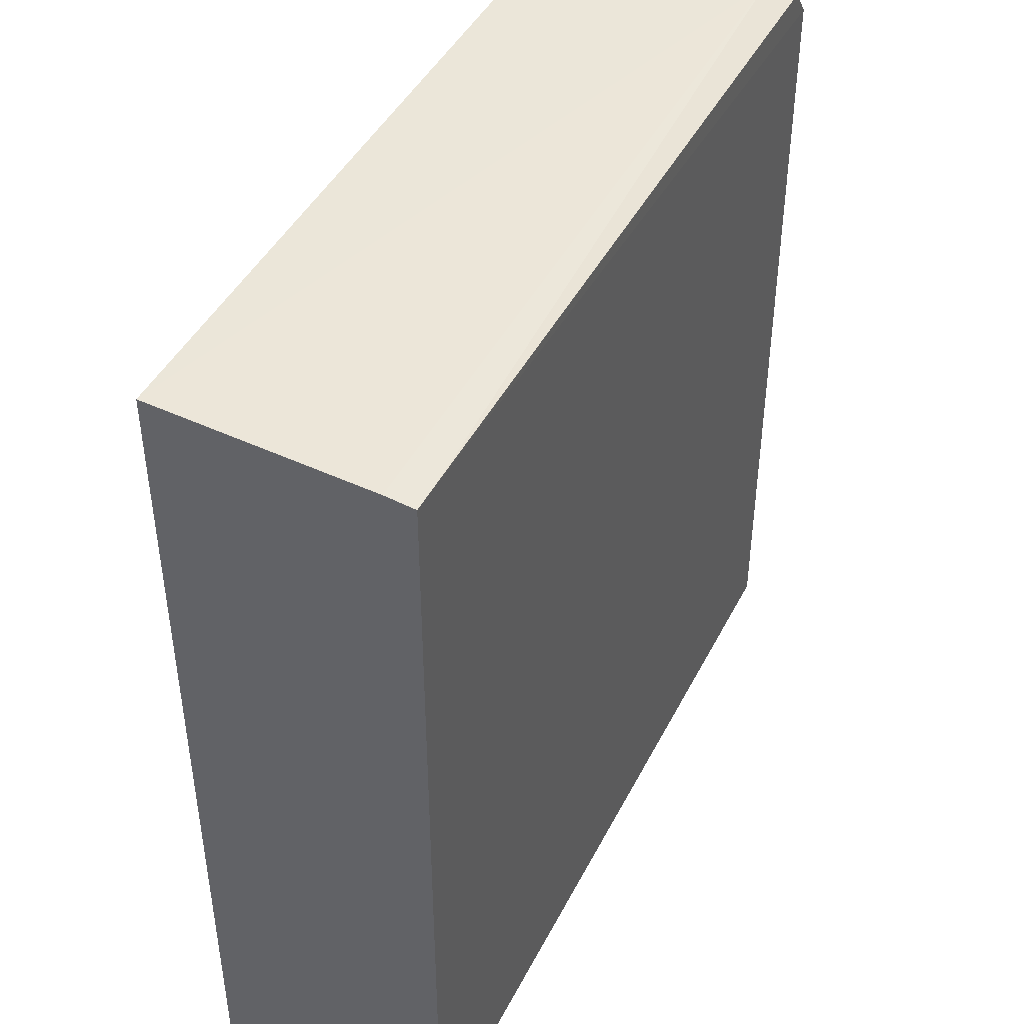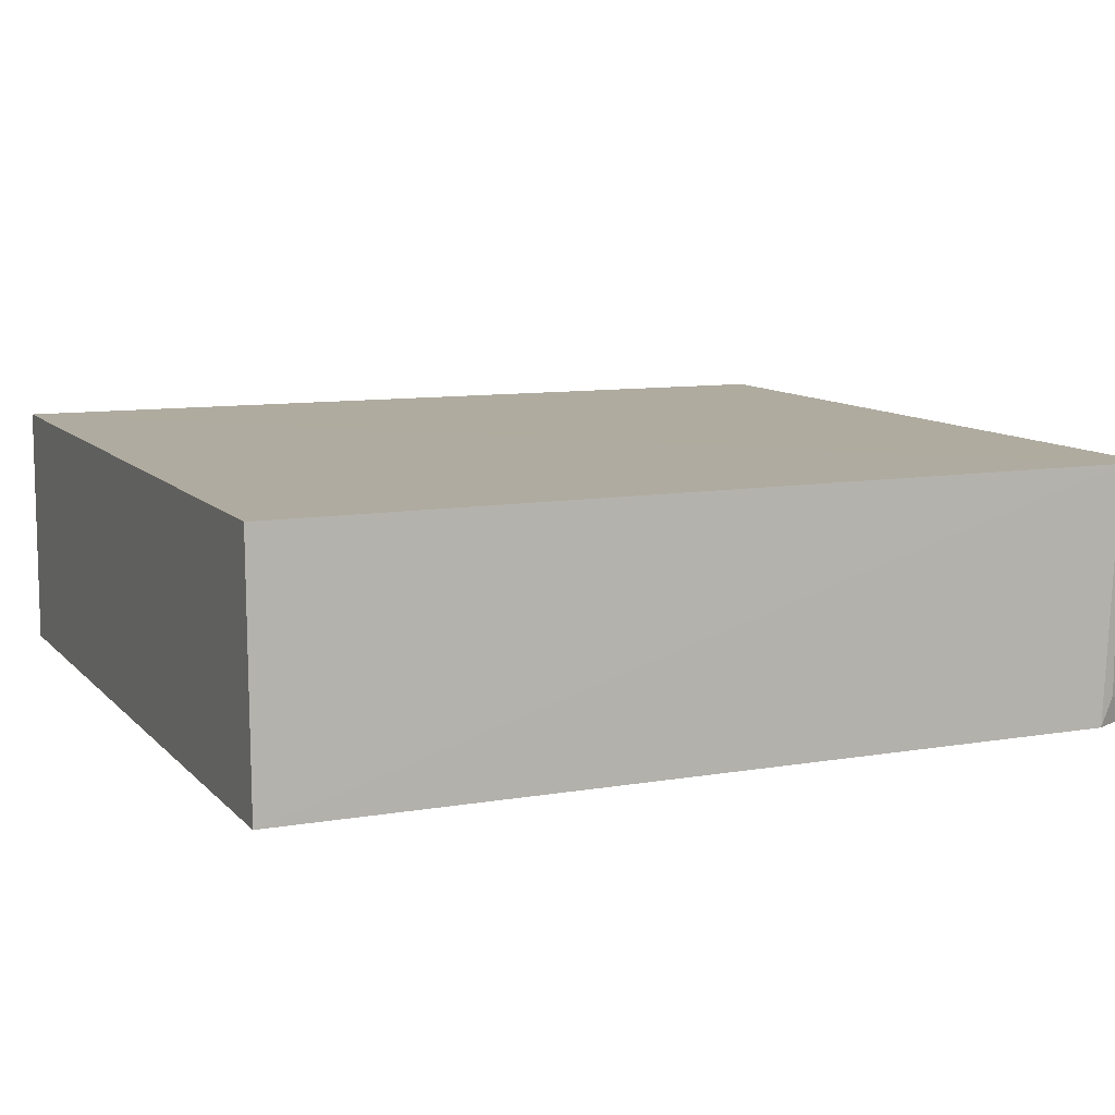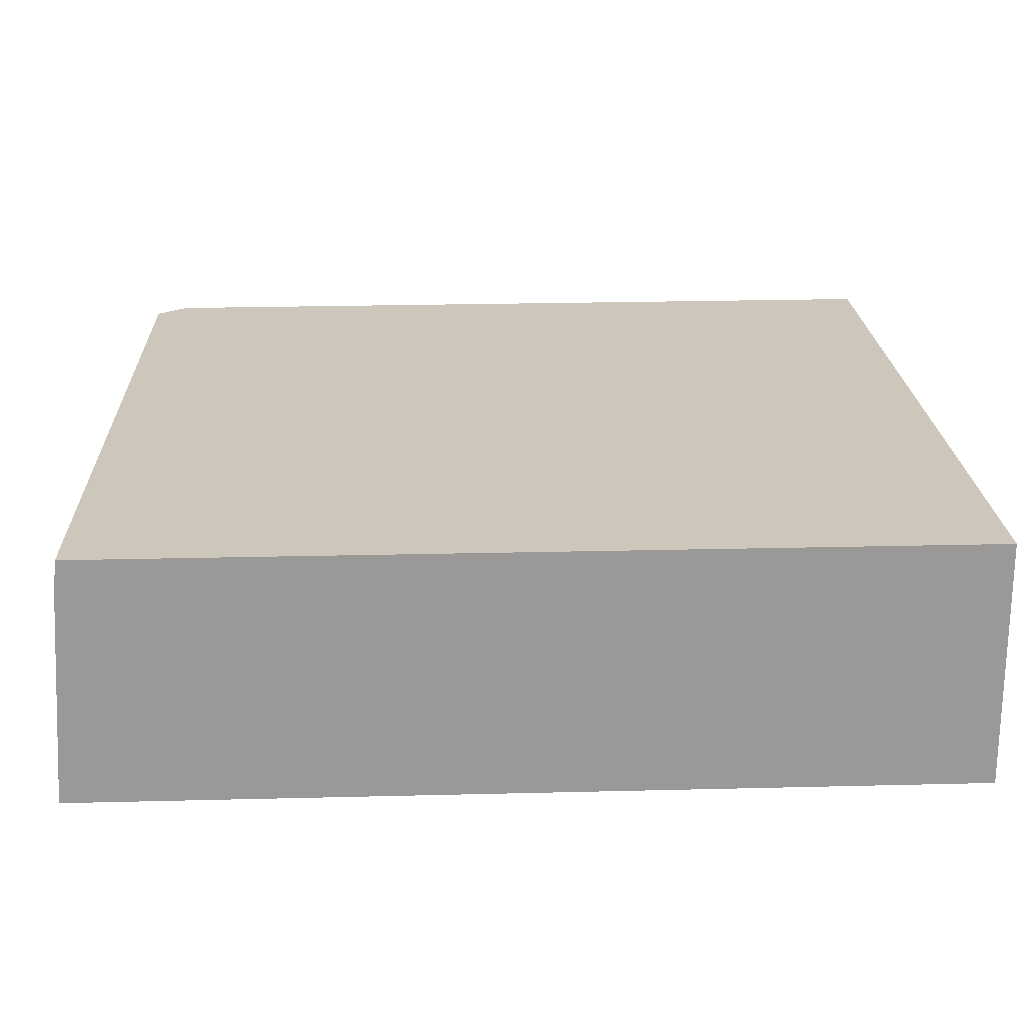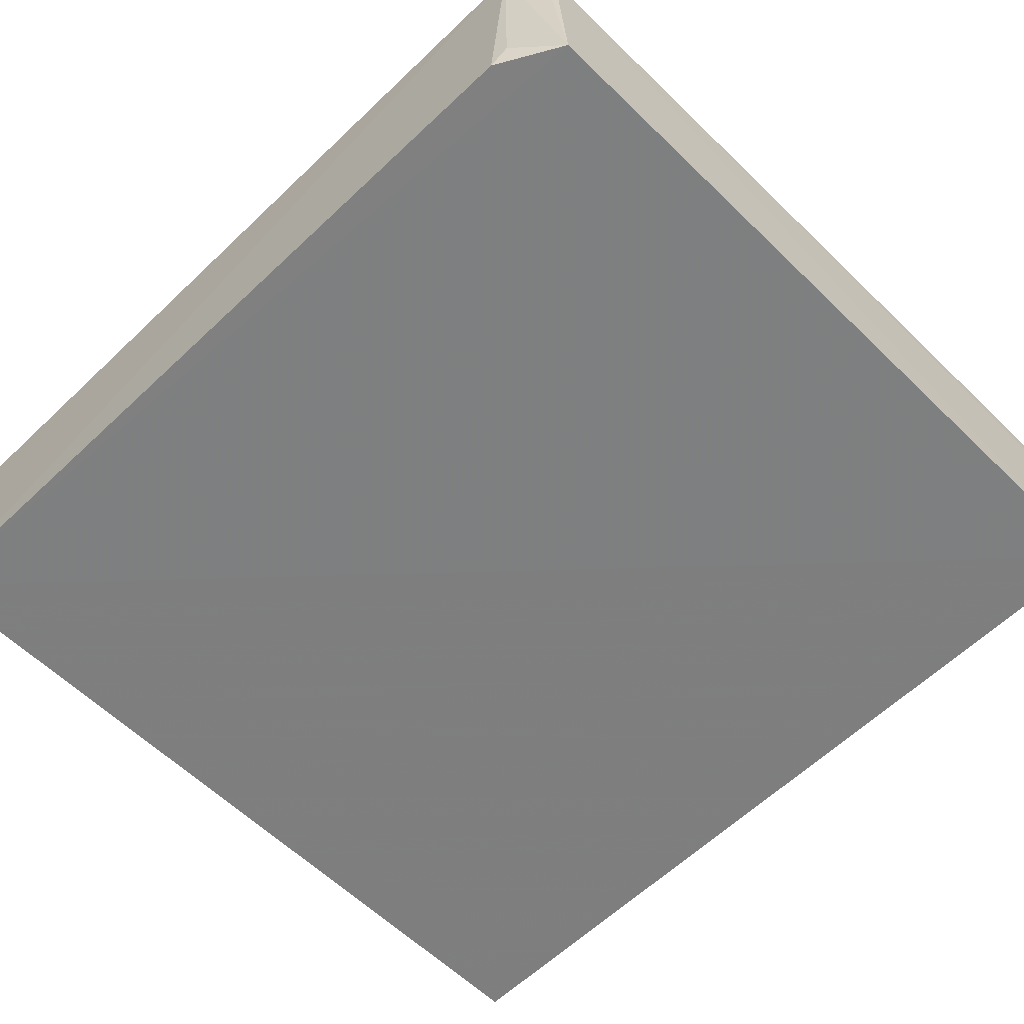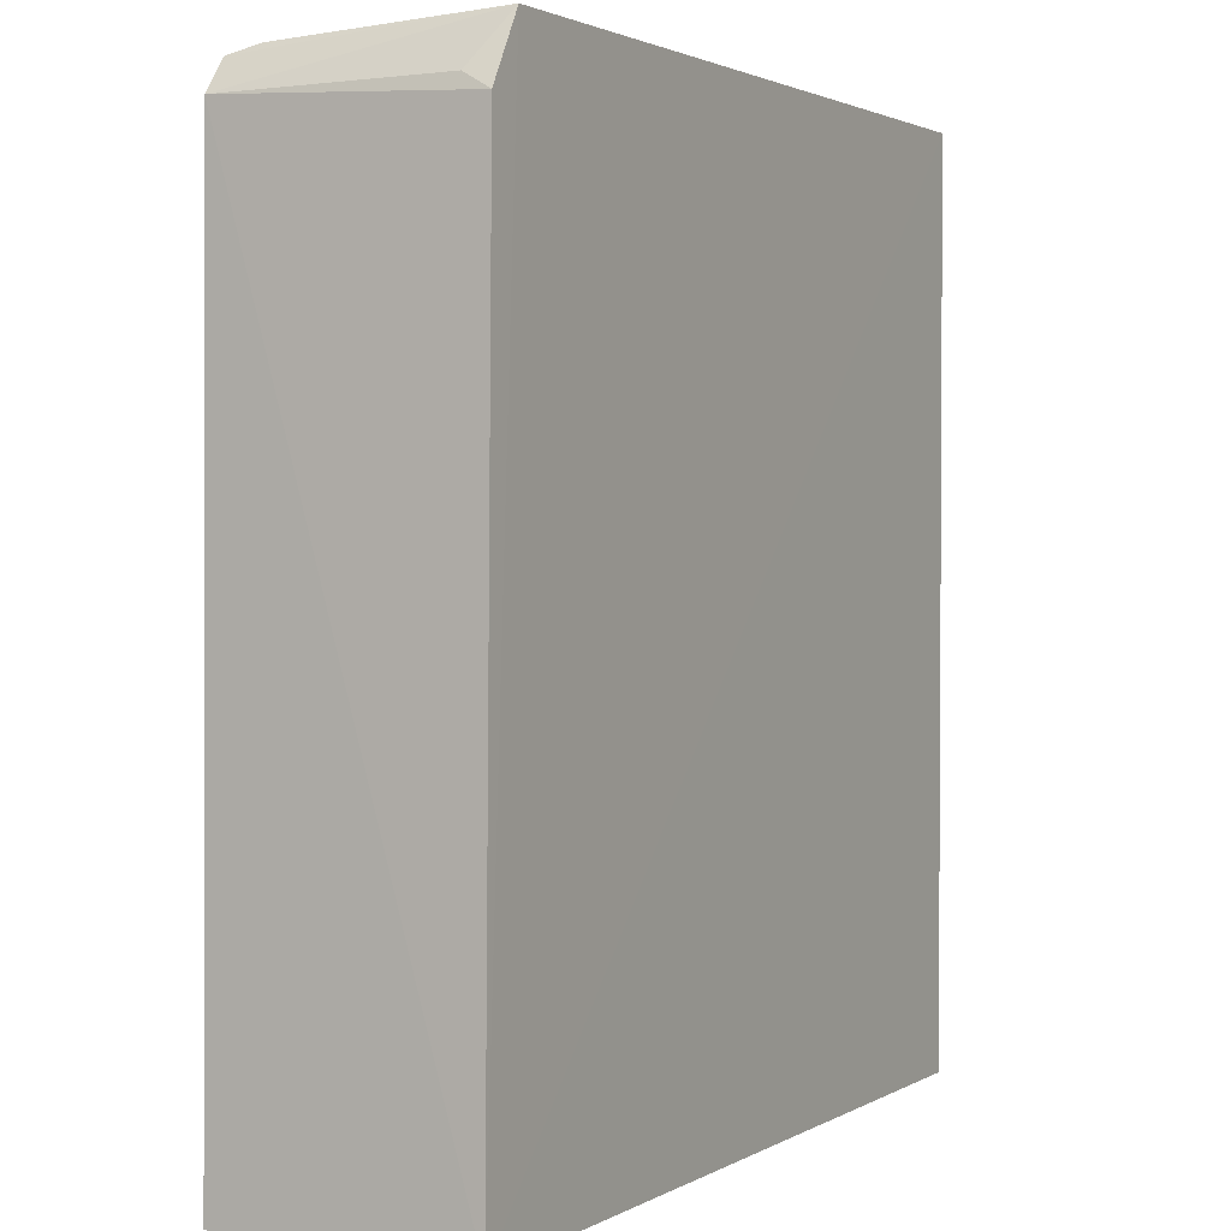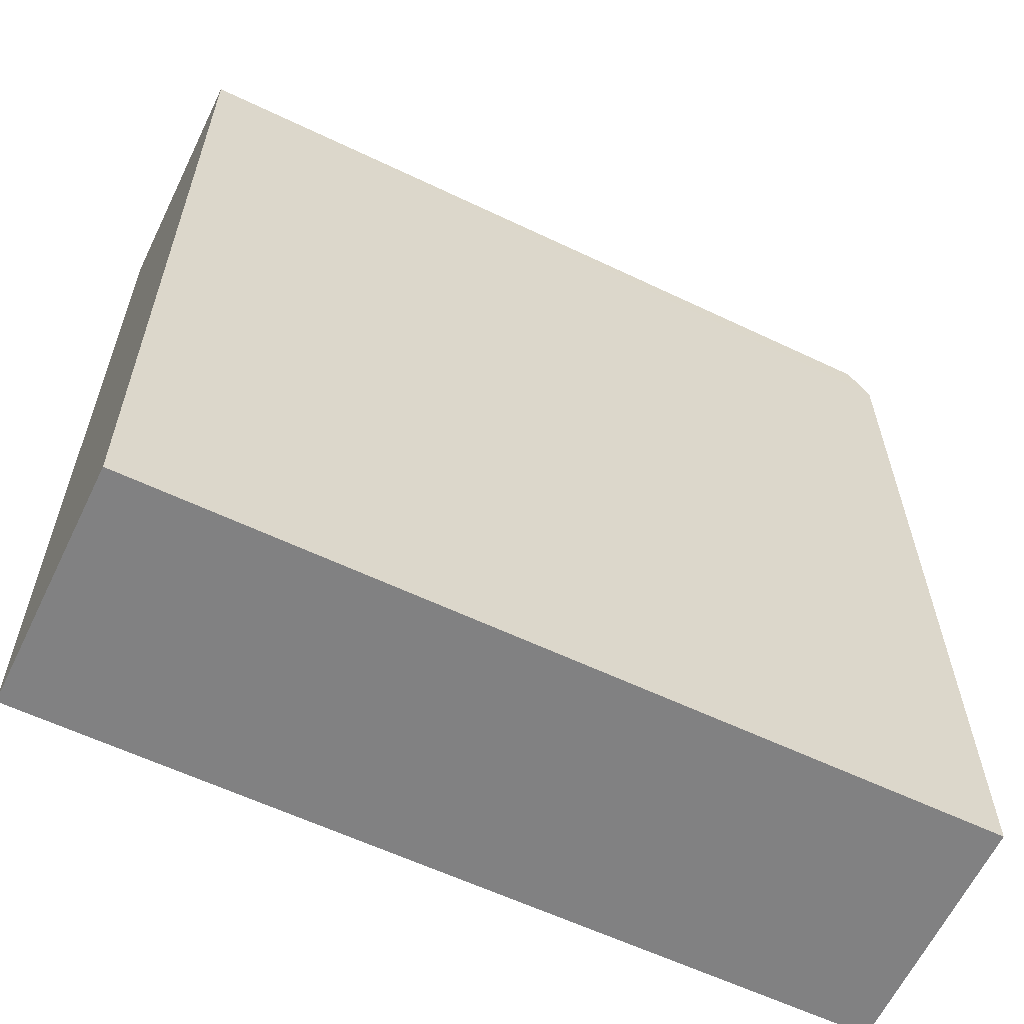
<metadata>
{"format":"obj","ext":"obj","renderer":"f3d","projection":"perspective","resolution":1024,"background":"white","views":[{"elev":44.9,"azim":115.9,"up":"+Z"},{"elev":9.7,"azim":-113.5,"up":"+Y"},{"elev":21.3,"azim":87.5,"up":"+Y"},{"elev":-59.6,"azim":-45.1,"up":"+Y"},{"elev":1.8,"azim":-61.5,"up":"+Z"},{"elev":-60.4,"azim":154.1,"up":"+Z"}]}
</metadata>
<code>
v 0.0004372 0.01233 0.08586
v 0.0004356 0.0004957 0.08657
v 0.0004371 0.0005246 0.044
v -0.03922 0.01231 0.04401
v -0.03768 0.01234 0.08551
v -0.03953 0.0005246 0.044
v 0.0004371 0.01235 0.044
v -0.03733 0.01092 0.08592
v -0.03881 0.01236 0.08401
v 0.0004336 0.01091 0.08601
v -0.0008764 0.01233 0.08586
v -0.03722 0.0005148 0.08641
v -0.03896 0.0005325 0.08332
v -0.03873 0.001866 0.08407
f 1 2 3
f 6 3 2
f 7 1 3
f 7 6 4
f 7 3 6
f 9 4 6
f 9 7 4
f 9 5 1
f 9 1 7
f 10 8 2
f 10 2 1
f 11 1 5
f 11 5 8
f 11 10 1
f 11 8 10
f 12 6 2
f 12 2 8
f 12 8 5
f 12 5 9
f 13 9 6
f 13 6 12
f 14 13 12
f 14 12 9
f 14 9 13

</code>
